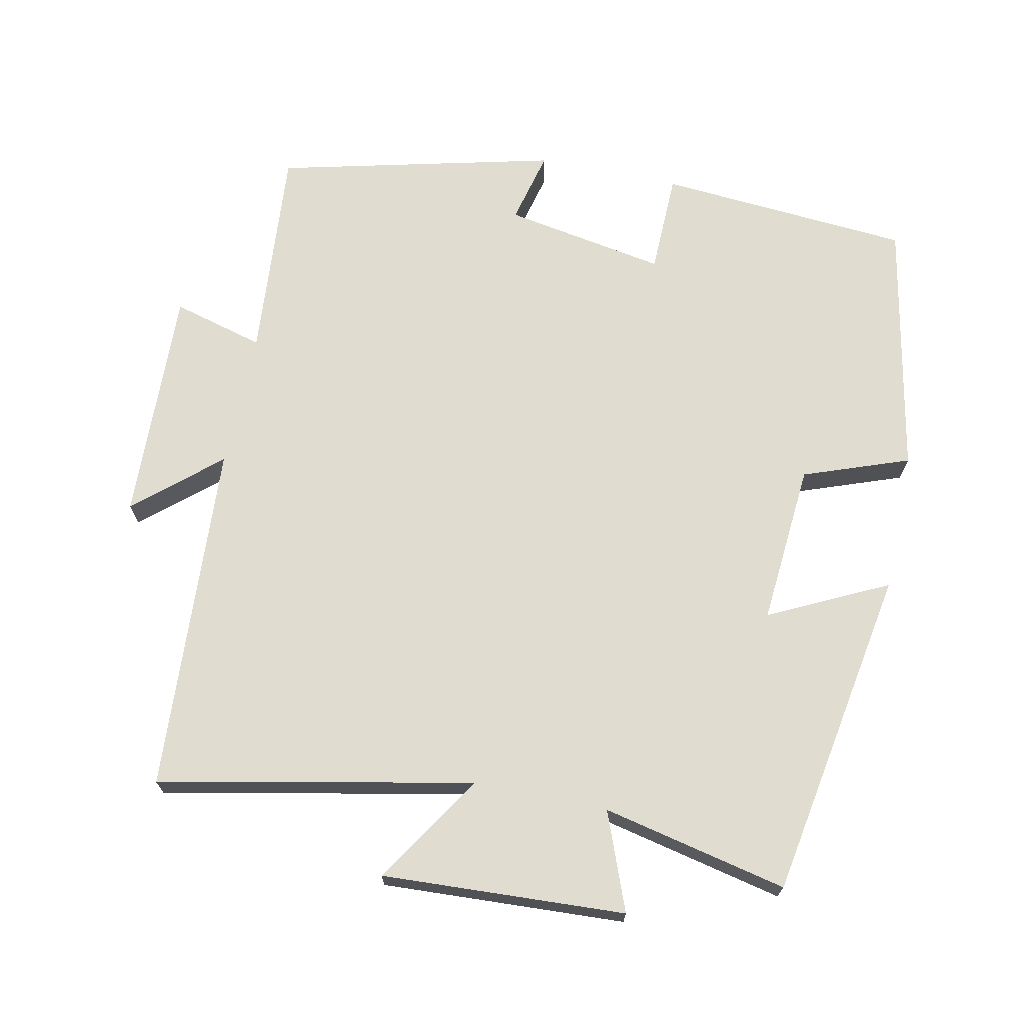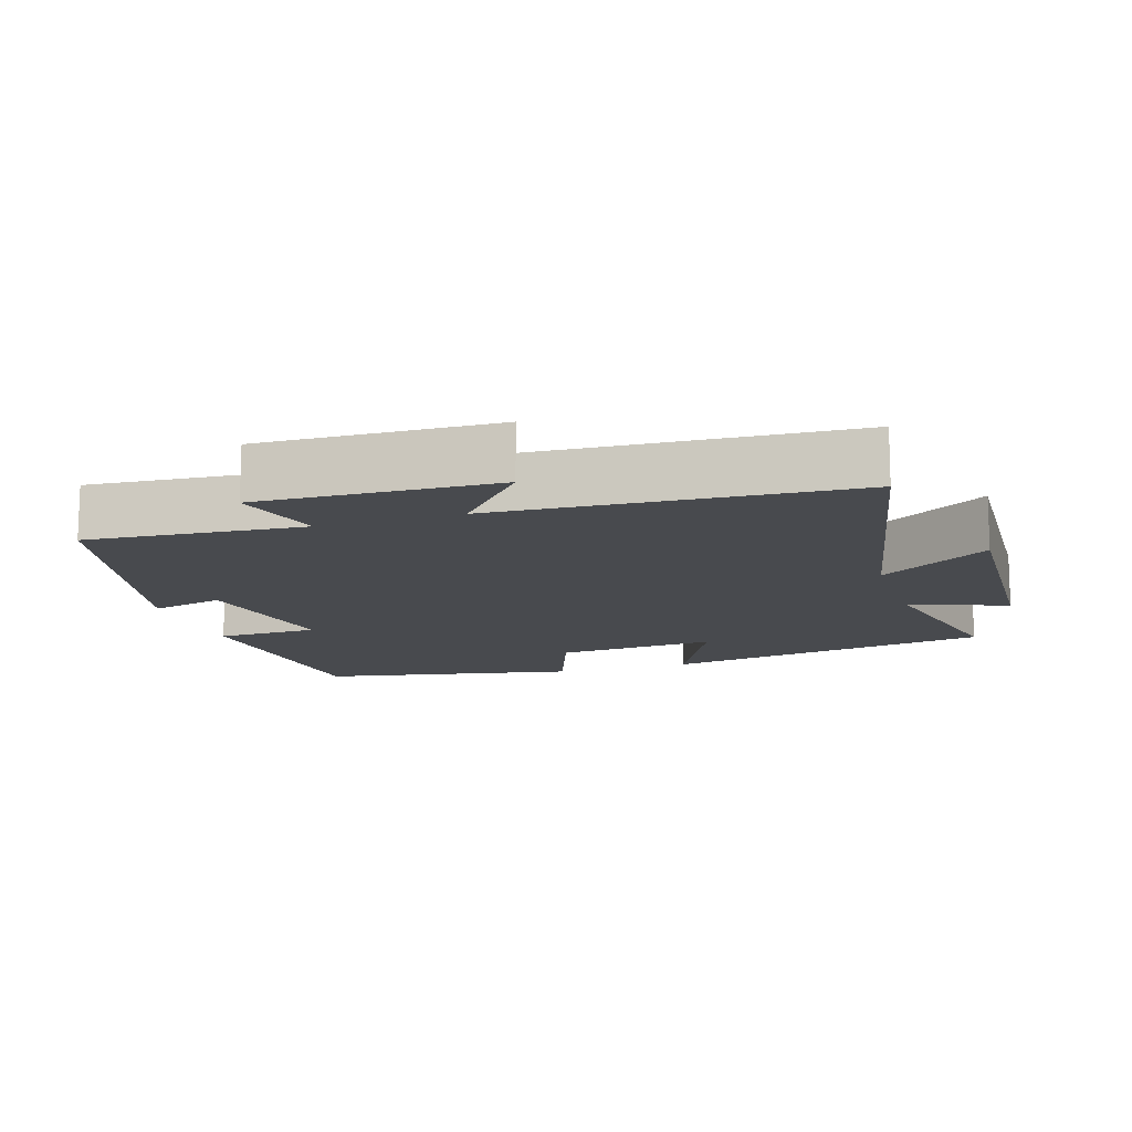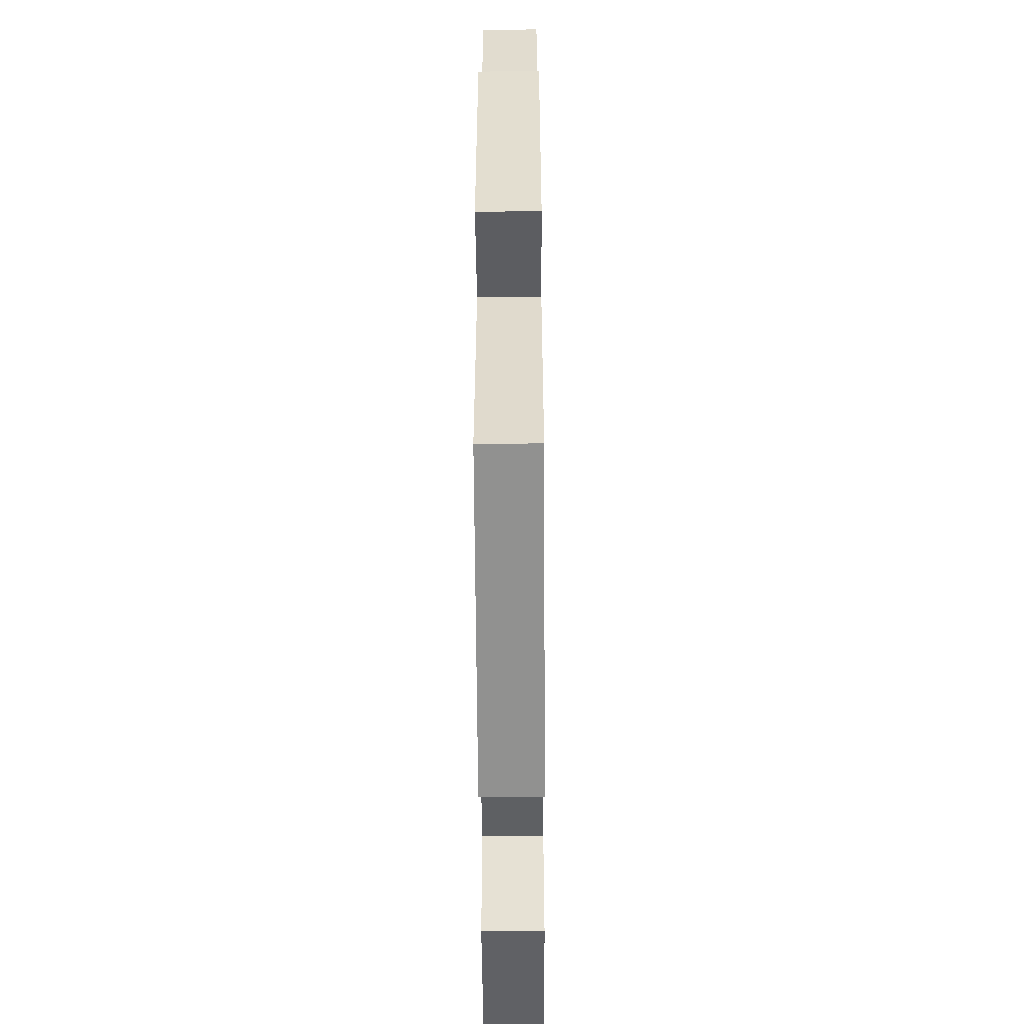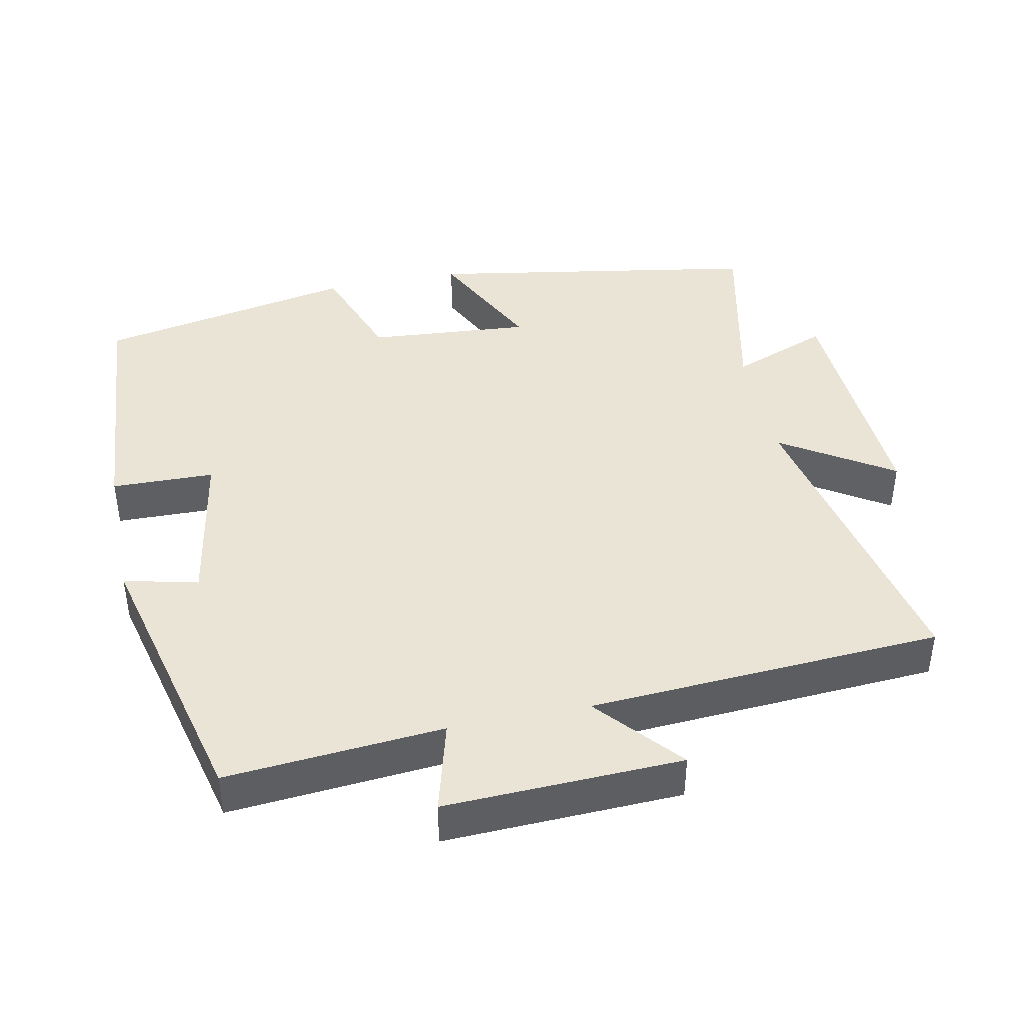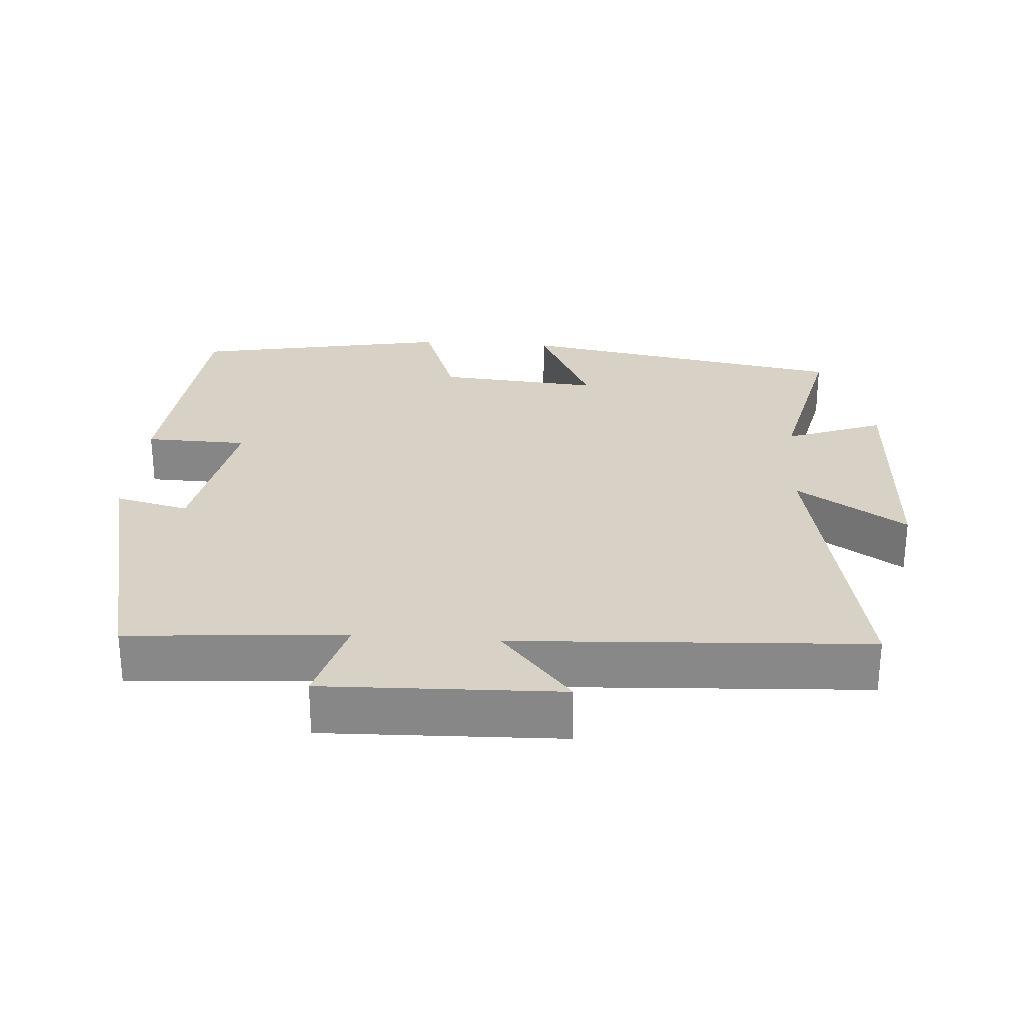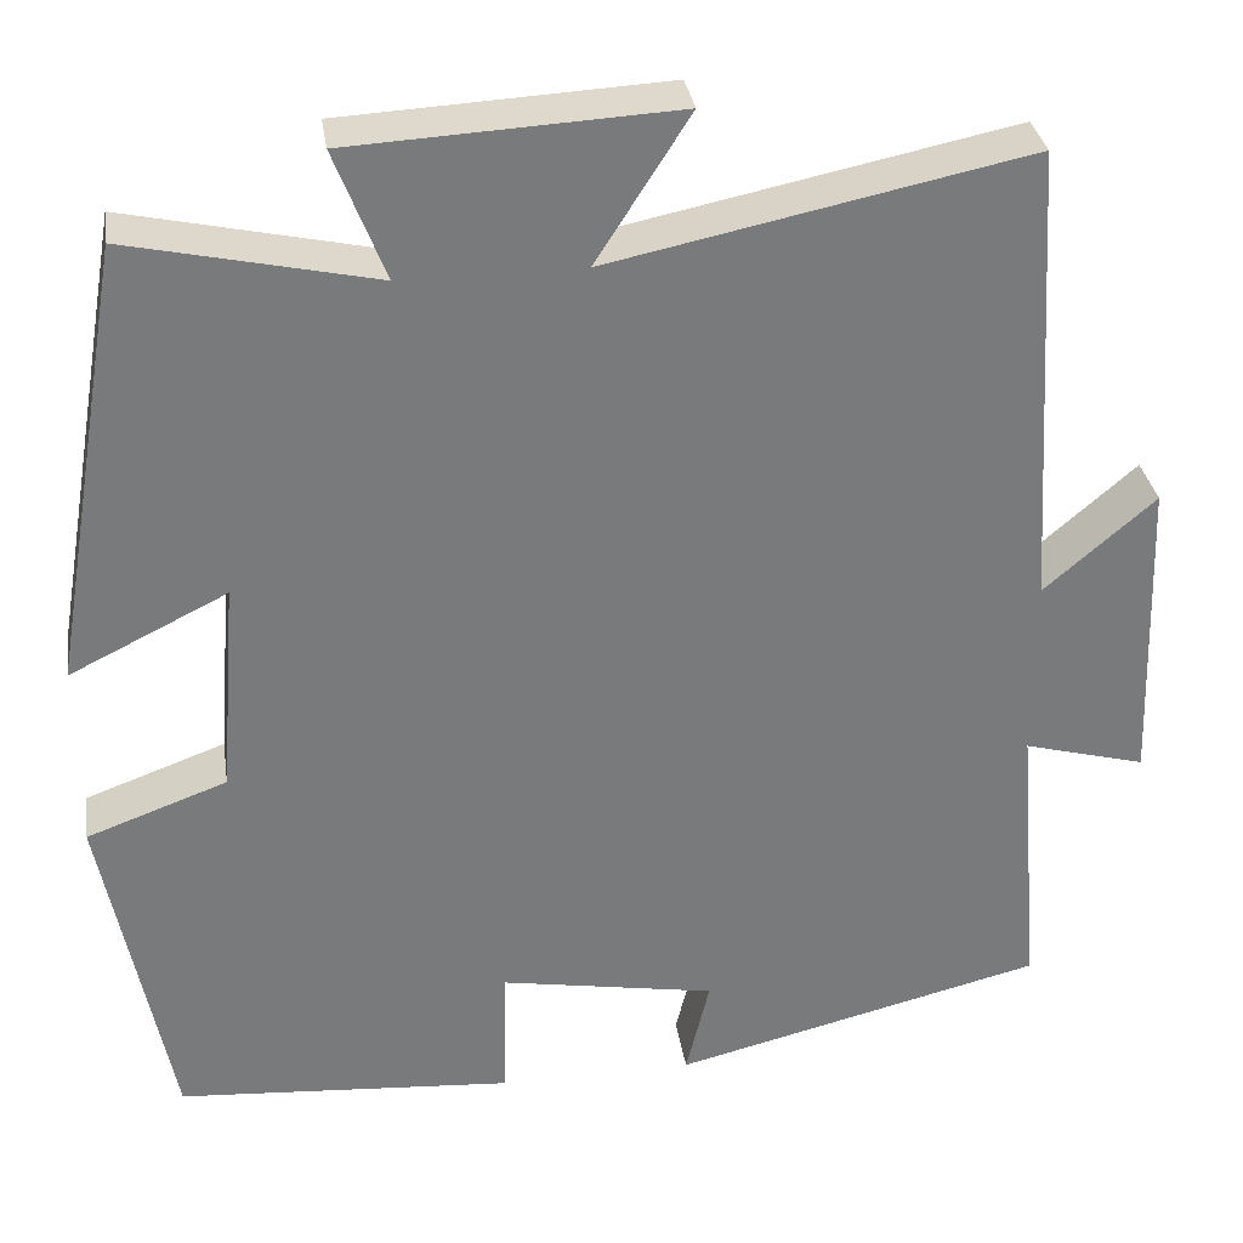
<metadata>
{"format":"obj","ext":"obj","renderer":"f3d","projection":"perspective","resolution":1024,"background":"white","views":[{"elev":69.5,"azim":11.8,"up":"+Y"},{"elev":-13.1,"azim":-72.1,"up":"+Y"},{"elev":-52.1,"azim":-89.6,"up":"+Z"},{"elev":42.4,"azim":-101.6,"up":"+Y"},{"elev":27.2,"azim":-85.6,"up":"+Y"},{"elev":32.4,"azim":171.4,"up":"+Z"}]}
</metadata>
<code>
v 0.429 0.07 -0.473
v 0.073 0.07 -0.5
v 0.07 0.07 -0.356
v -0.158 0.07 -0.396
v -0.133 0.07 -0.5
v -0.525 0.07 -0.404
v -0.5 0.07 -0.1
v -0.629 0.07 -0.135
v -0.617 0.07 0.197
v -0.5 0.07 0.096
v -0.47 0.07 0.591
v -0.03 0.07 0.5
v -0.129 0.07 0.655
v 0.213 0.07 0.637
v 0.16 0.07 0.5
v 0.42 0.07 0.557
v 0.5 0.07 0.089
v 0.334 0.07 0.171
v 0.352 0.07 -0.057
v 0.5 0.07 -0.111
v 0.429 0 -0.473
v 0.073 0 -0.5
v 0.07 0 -0.356
v -0.158 0 -0.396
v -0.133 0 -0.5
v -0.525 0 -0.404
v -0.5 0 -0.1
v -0.629 0 -0.135
v -0.617 0 0.197
v -0.5 0 0.096
v -0.47 0 0.591
v -0.03 0 0.5
v -0.129 0 0.655
v 0.213 0 0.637
v 0.16 0 0.5
v 0.42 0 0.557
v 0.5 0 0.089
v 0.334 0 0.171
v 0.352 0 -0.057
v 0.5 0 -0.111
f 19 20 1 2
f 18 19 2 3
f 15 16 17 18
f 15 18 3 4
f 12 13 14 15
f 12 15 4
f 10 11 12 4
f 7 8 9 10
f 7 10 4 5
f 5 6 7
f 22 21 40 39
f 23 22 39 38
f 38 37 36 35
f 24 23 38 35
f 35 34 33 32
f 24 35 32
f 24 32 31 30
f 30 29 28 27
f 25 24 30 27
f 27 26 25
f 1 21 22 2
f 2 22 23 3
f 3 23 24 4
f 4 24 25 5
f 5 25 26 6
f 6 26 27 7
f 7 27 28 8
f 8 28 29 9
f 9 29 30 10
f 10 30 31 11
f 11 31 32 12
f 12 32 33 13
f 13 33 34 14
f 14 34 35 15
f 15 35 36 16
f 16 36 37 17
f 17 37 38 18
f 18 38 39 19
f 19 39 40 20
f 20 40 21 1

</code>
